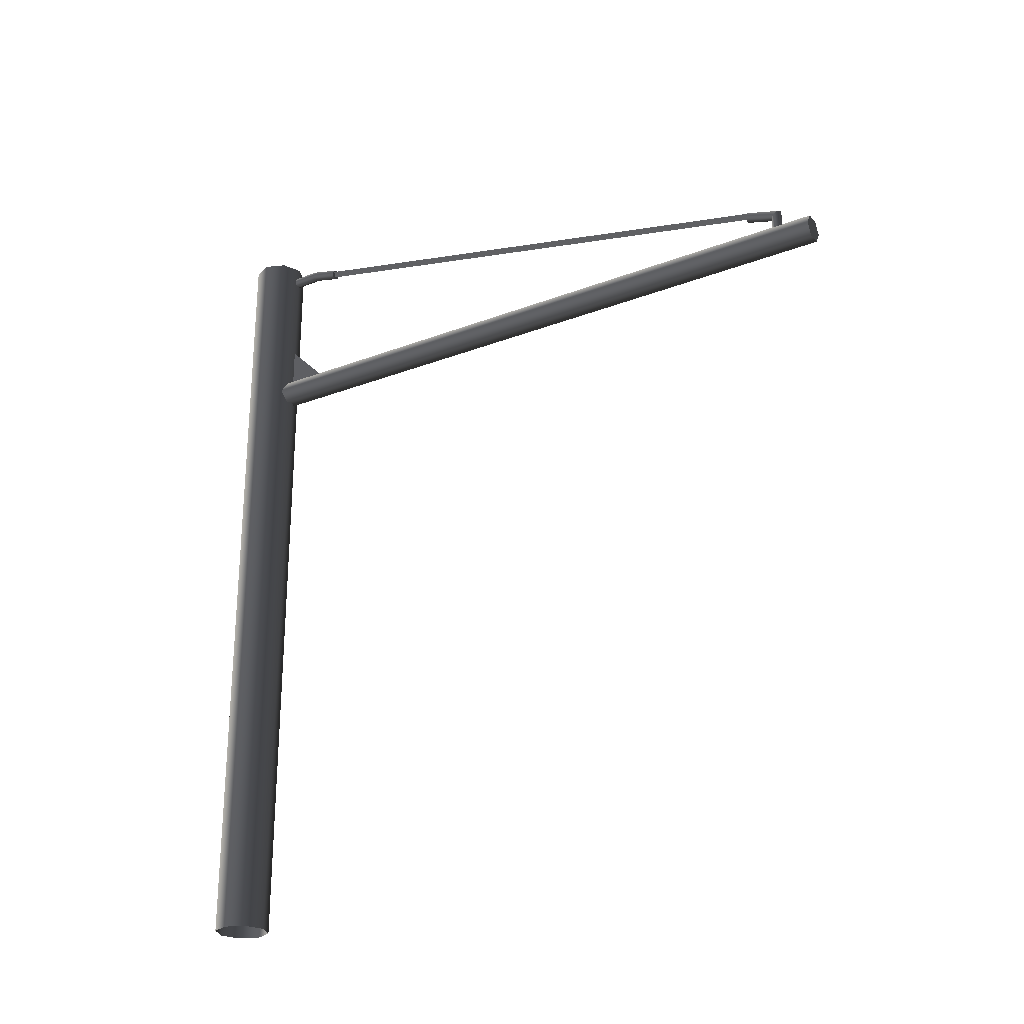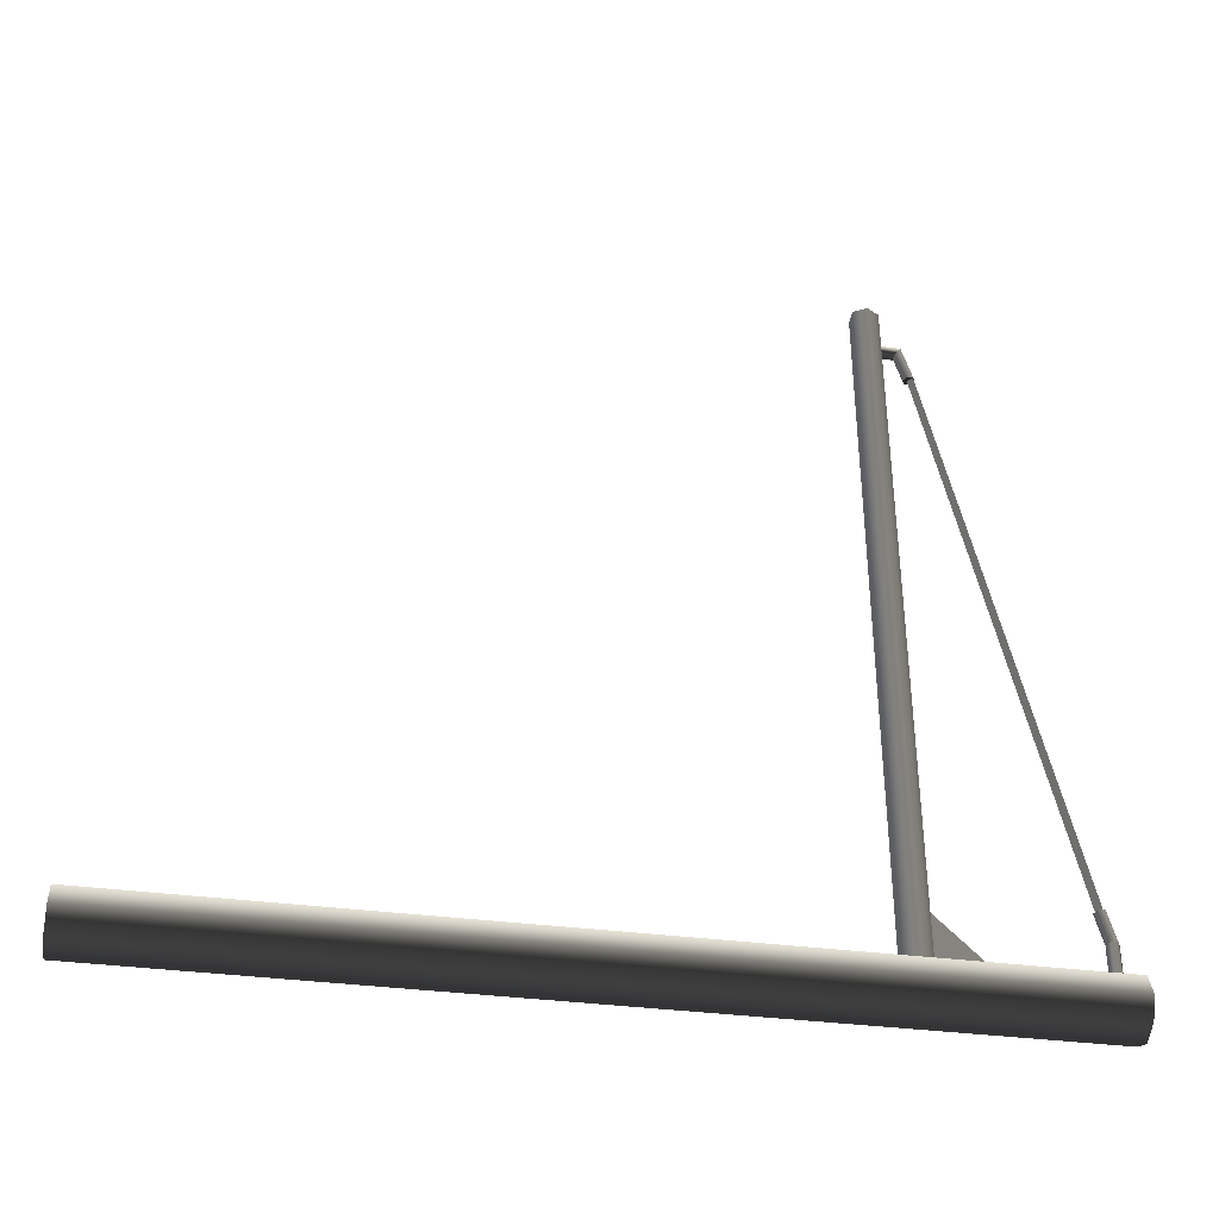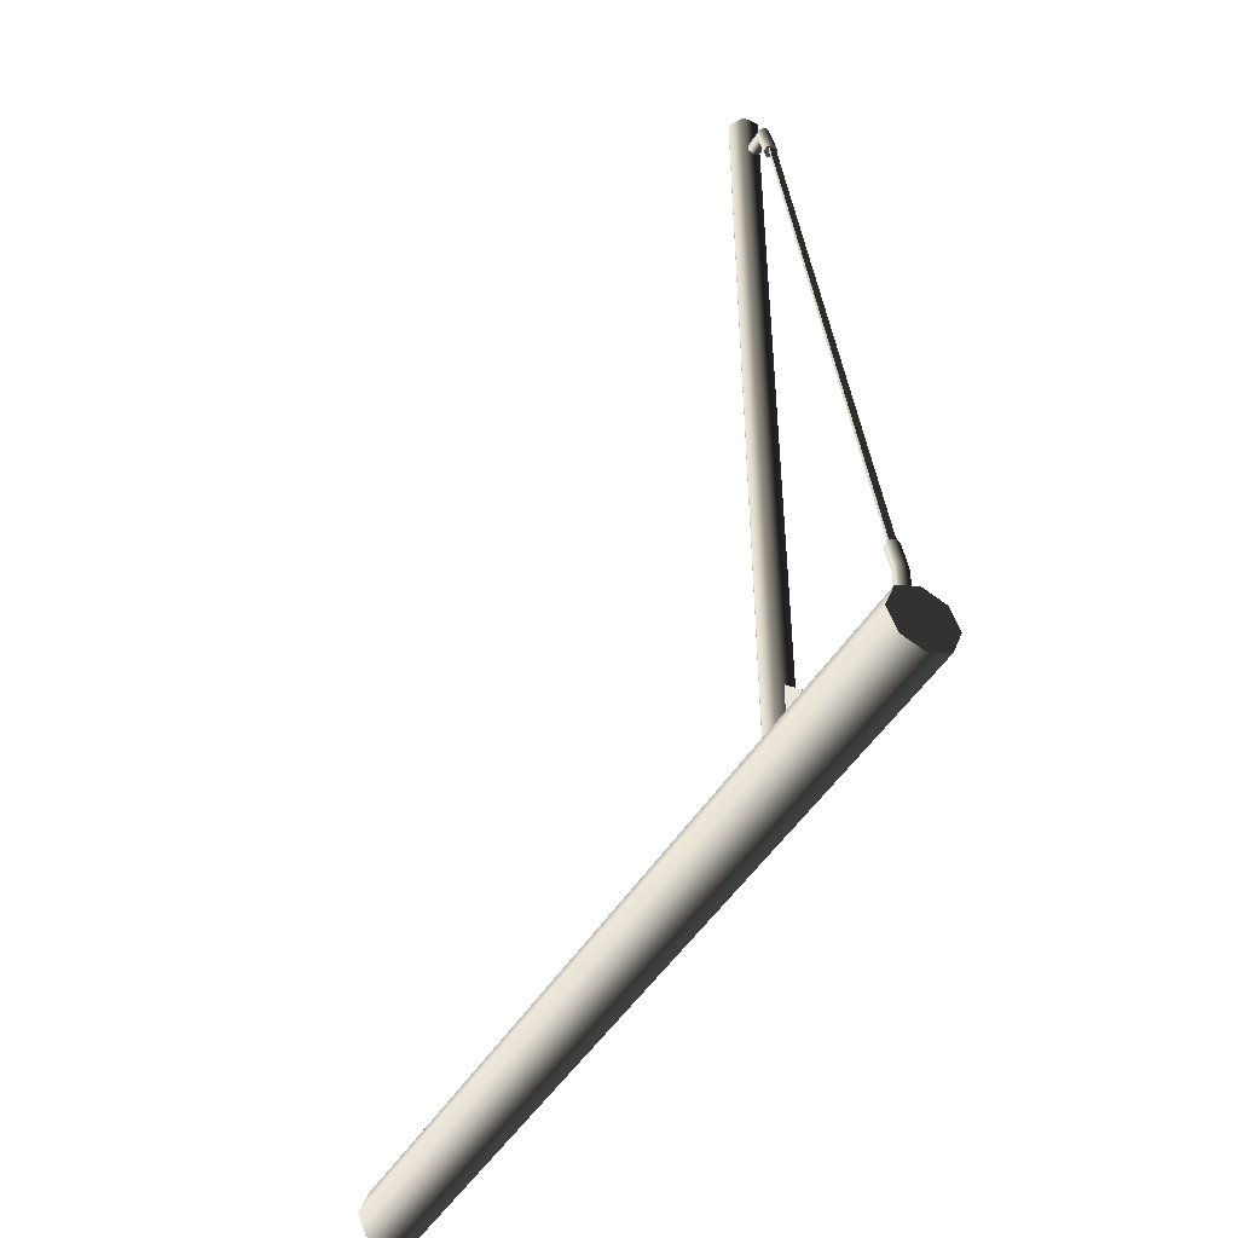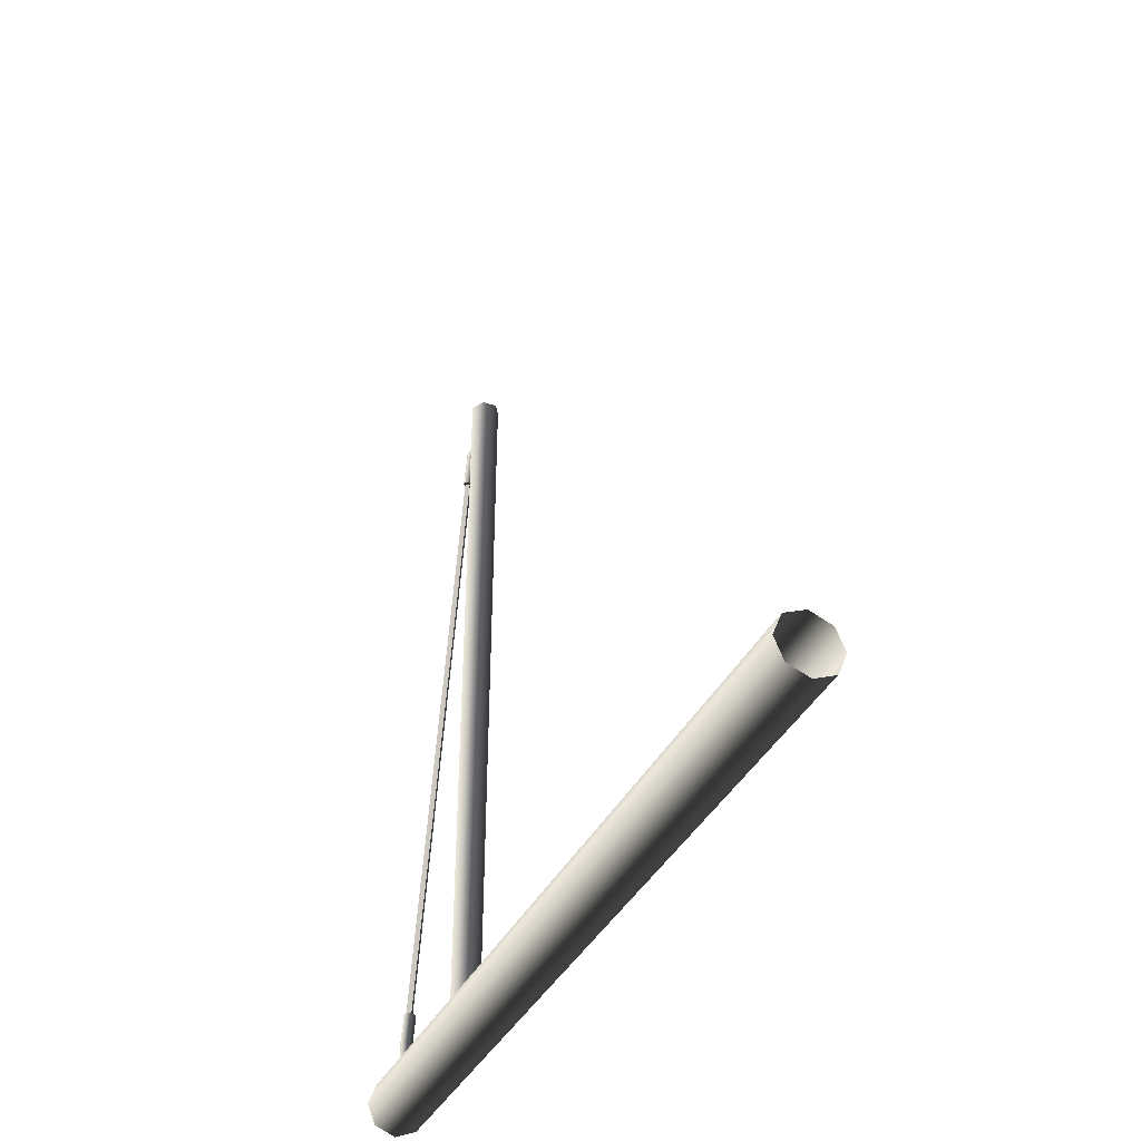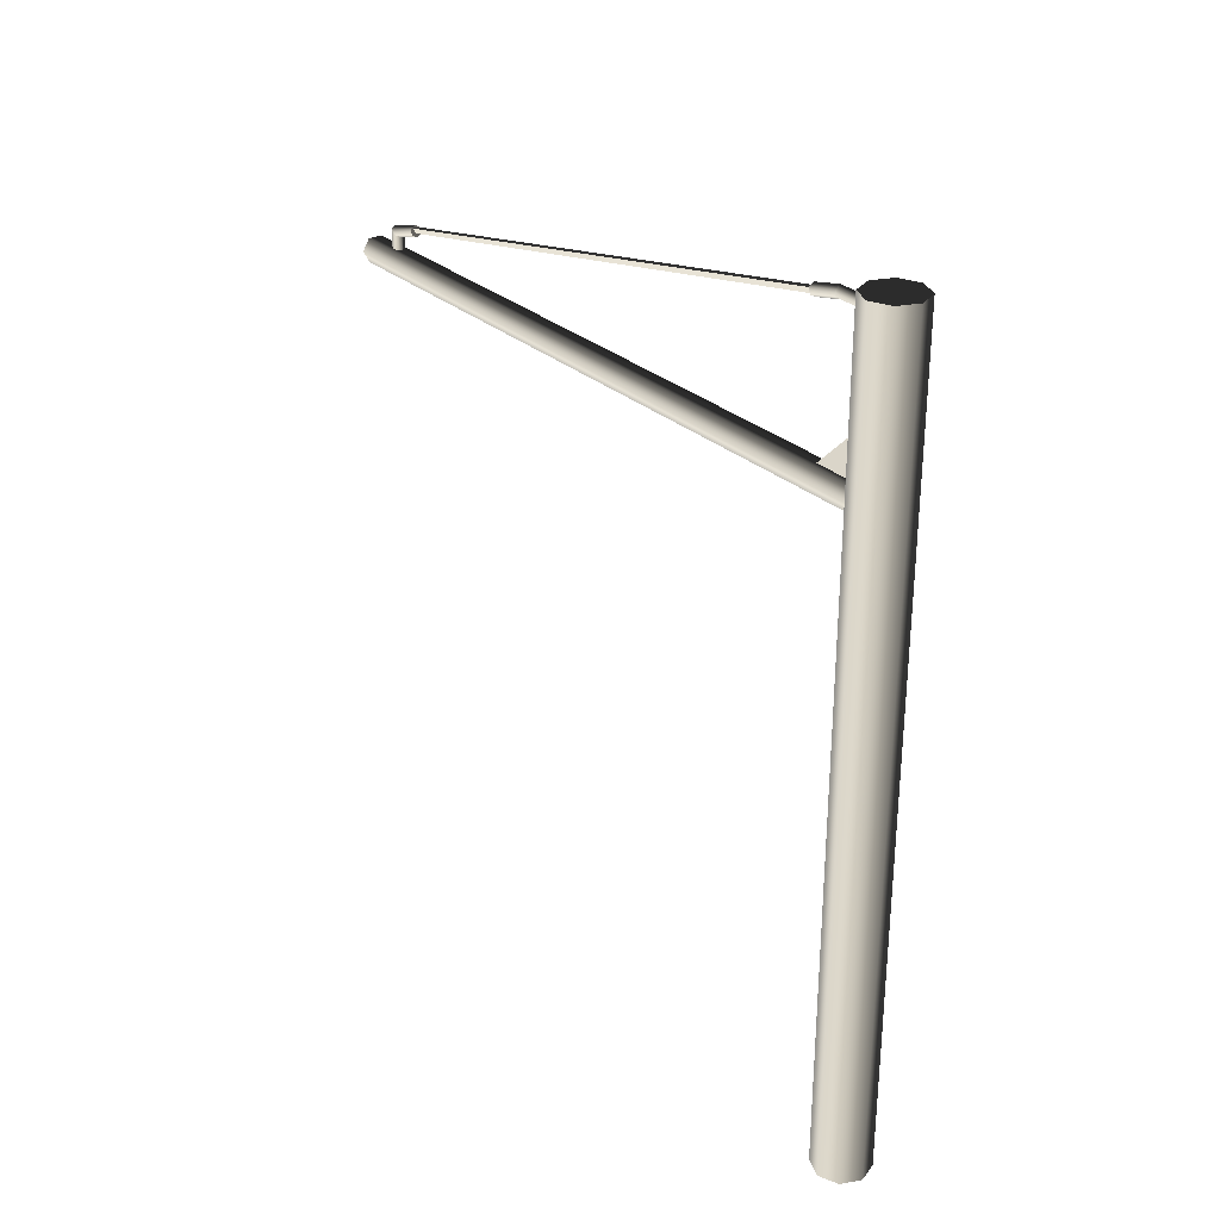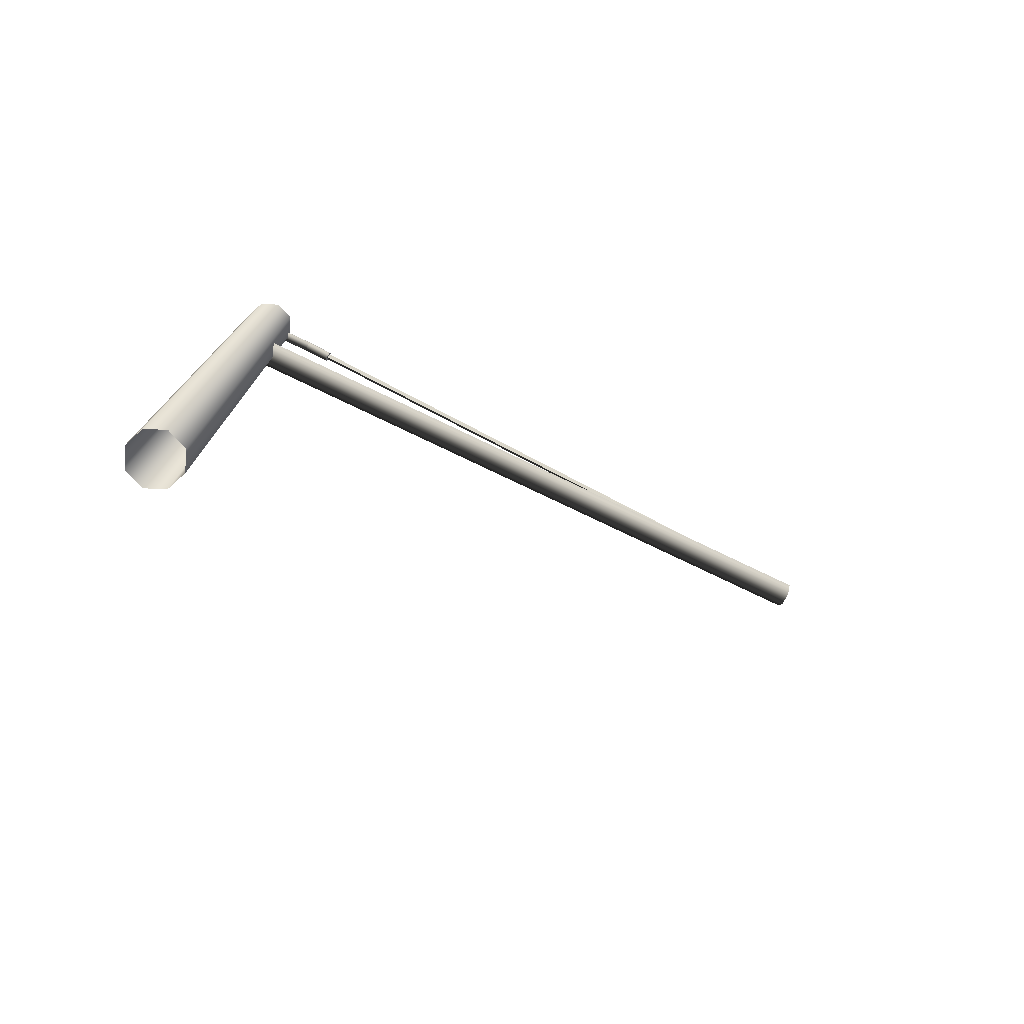
<metadata>
{"format":"obj","ext":"obj","renderer":"f3d","projection":"perspective","resolution":1024,"background":"white","views":[{"elev":-25.9,"azim":121.7,"up":"+Z"},{"elev":-38.1,"azim":-99.1,"up":"+Y"},{"elev":-42.8,"azim":-27.4,"up":"+Y"},{"elev":-36.2,"azim":157.0,"up":"+Y"},{"elev":29.1,"azim":-37.3,"up":"+Z"},{"elev":-76.6,"azim":64.7,"up":"+Z"}]}
</metadata>
<code>
v -1.058e-05 -3.169 2.535
v -1.055e-05 -3.169 2.994
v 2.355e-05 -2.718 2.539
v -0.02384 -3.169 2.535
v -0.02389 -2.718 2.539
v -0.02384 -3.169 2.994
v 0.03171 3.74 2.538
v -0.07199 -3.452 2.538
v -0.1123 3.74 2.538
v 0.07197 -3.452 2.538
v -0.144 -3.452 2.413
v -0.1843 3.74 2.413
v -0.07199 -3.452 2.288
v -0.1123 3.74 2.288
v 0.07197 -3.452 2.288
v 0.03171 3.74 2.288
v 0.144 -3.452 2.413
v 0.1037 3.74 2.413
v 0.07197 -3.452 2.538
v 0.03171 3.74 2.538
v -0.1123 3.74 2.538
v -0.1123 3.74 2.288
v 0.1037 3.74 2.413
v -0.1843 3.74 2.413
v 0.03171 3.74 2.538
v 0.03171 3.74 2.288
v -1.396e-05 -3.74 4.2
v -0.2036 -3.655 -4.2
v -0.2036 -3.655 4.2
v -1.433e-05 -3.74 -4.2
v -0.288 -3.452 -4.2
v -0.288 -3.452 4.2
v -0.2036 -3.248 -4.2
v -0.2036 -3.248 4.2
v 2.362e-05 -3.164 -4.2
v 2.4e-05 -3.164 4.2
v 0.2036 -3.248 -4.2
v 0.2036 -3.248 4.2
v 0.288 -3.452 -4.2
v 0.288 -3.452 4.2
v 0.2036 -3.655 -4.2
v 0.2036 -3.655 4.2
v -1.433e-05 -3.74 -4.2
v -1.396e-05 -3.74 4.2
v 0.2036 -3.248 4.2
v -0.2036 -3.248 4.2
v 2.4e-05 -3.164 4.2
v 0.2036 -3.655 4.2
v -0.2036 -3.655 4.2
v -0.288 -3.452 4.2
v 0.288 -3.452 4.2
v -1.396e-05 -3.74 4.2
v 0.039 -2.888 3.996
v -0.01294 -3.205 3.961
v 0.039 -3.206 3.991
v -0.01291 -2.892 3.966
v 0.03904 -2.882 4.056
v 0.03901 -3.208 4.051
v -0.01296 -2.879 4.086
v -0.01297 -3.209 4.081
v -0.06493 -2.882 4.056
v -0.06491 -3.208 4.051
v -0.06492 -2.888 3.996
v -0.06492 -3.206 3.991
v -0.01291 -2.892 3.966
v -0.01294 -3.205 3.961
v 0.039 -2.601 3.926
v -0.01291 -2.892 3.966
v 0.039 -2.888 3.996
v -0.01291 -2.608 3.897
v 0.03902 -2.587 3.985
v 0.03904 -2.882 4.056
v -0.01295 -2.58 4.014
v -0.01296 -2.879 4.086
v -0.0649 -2.587 3.985
v -0.06493 -2.882 4.056
v -0.06491 -2.601 3.926
v -0.06492 -2.888 3.996
v -0.01291 -2.608 3.897
v -0.01291 -2.892 3.966
v 0.03902 -2.587 3.985
v -0.01291 -2.608 3.897
v 0.039 -2.601 3.926
v -0.01295 -2.58 4.014
v -0.0649 -2.587 3.985
v -0.06491 -2.601 3.926
v 0.02776 3.367 2.732
v -0.02419 3.397 2.468
v 0.02776 3.367 2.468
v -0.02419 3.397 2.754
v 0.02776 3.307 2.686
v 0.02776 3.307 2.468
v -0.02421 3.277 2.663
v -0.02421 3.277 2.468
v -0.07616 3.307 2.686
v -0.07616 3.307 2.468
v -0.07616 3.367 2.732
v -0.07616 3.367 2.468
v -0.02419 3.397 2.754
v -0.02419 3.397 2.468
v 0.02776 3.023 2.827
v -0.02419 3.397 2.754
v 0.02776 3.367 2.732
v -0.02421 3.031 2.856
v 0.02775 3.007 2.77
v 0.02776 3.307 2.686
v -0.0242 2.999 2.741
v -0.02421 3.277 2.663
v -0.07616 3.007 2.77
v -0.07616 3.307 2.686
v -0.07616 3.023 2.827
v -0.07616 3.367 2.732
v -0.02421 3.031 2.856
v -0.02419 3.397 2.754
v 0.02775 3.007 2.77
v -0.02421 3.031 2.856
v 0.02776 3.023 2.827
v -0.0242 2.999 2.741
v -0.07616 3.007 2.77
v -0.07616 3.023 2.827
v 0.007699 3.099 2.817
v -0.01295 -2.621 3.924
v 0.02073 -2.61 3.981
v -0.02418 3.089 2.763
v -0.05609 3.099 2.817
v 0.02073 -2.61 3.981
v -0.04661 -2.61 3.981
v 0.007699 3.099 2.817
v -0.02418 3.089 2.763
v -0.04661 -2.61 3.981
v -0.01295 -2.621 3.924
v -0.05609 3.099 2.817
v -0.02384 -3.169 2.994
v -1.058e-05 -3.169 2.535
v -0.02384 -3.169 2.535
v -1.055e-05 -3.169 2.994
v -0.02389 -2.718 2.539
v -1.055e-05 -3.169 2.994
v -0.02384 -3.169 2.994
v 2.355e-05 -2.718 2.539
v -0.02384 -3.169 2.535
v 2.355e-05 -2.718 2.539
v -0.02389 -2.718 2.539
v -1.058e-05 -3.169 2.535
g StartPolePref_886_1
f 1 3 2
f 4 6 5
f 7 9 8
f 8 10 7
f 11 8 9
f 9 12 11
f 13 11 12
f 12 14 13
f 15 13 14
f 14 16 15
f 17 15 16
f 16 18 17
f 19 17 18
f 18 20 19
f 21 23 22
f 22 24 21
f 21 25 23
f 22 23 26
f 27 29 28
f 28 30 27
f 31 28 29
f 29 32 31
f 33 31 32
f 32 34 33
f 35 33 34
f 34 36 35
f 37 35 36
f 36 38 37
f 39 37 38
f 38 40 39
f 41 39 40
f 40 42 41
f 43 41 42
f 42 44 43
f 45 47 46
f 48 45 46
f 46 49 48
f 46 50 49
f 45 48 51
f 49 52 48
f 53 55 54
f 54 56 53
f 55 53 57
f 57 58 55
f 58 57 59
f 59 60 58
f 60 59 61
f 61 62 60
f 62 61 63
f 63 64 62
f 64 63 65
f 65 66 64
f 67 69 68
f 68 70 67
f 69 67 71
f 71 72 69
f 72 71 73
f 73 74 72
f 74 73 75
f 75 76 74
f 76 75 77
f 77 78 76
f 78 77 79
f 79 80 78
f 81 83 82
f 84 81 82
f 82 85 84
f 86 85 82
f 87 89 88
f 88 90 87
f 89 87 91
f 91 92 89
f 92 91 93
f 93 94 92
f 94 93 95
f 95 96 94
f 96 95 97
f 97 98 96
f 98 97 99
f 99 100 98
f 101 103 102
f 102 104 101
f 103 101 105
f 105 106 103
f 106 105 107
f 107 108 106
f 108 107 109
f 109 110 108
f 110 109 111
f 111 112 110
f 112 111 113
f 113 114 112
f 115 117 116
f 118 115 116
f 116 119 118
f 120 119 116
f 121 123 122
f 122 124 121
f 125 127 126
f 126 128 125
f 129 131 130
f 130 132 129
f 133 135 134
f 134 136 133
f 137 139 138
f 138 140 137
f 141 143 142
f 142 144 141

</code>
